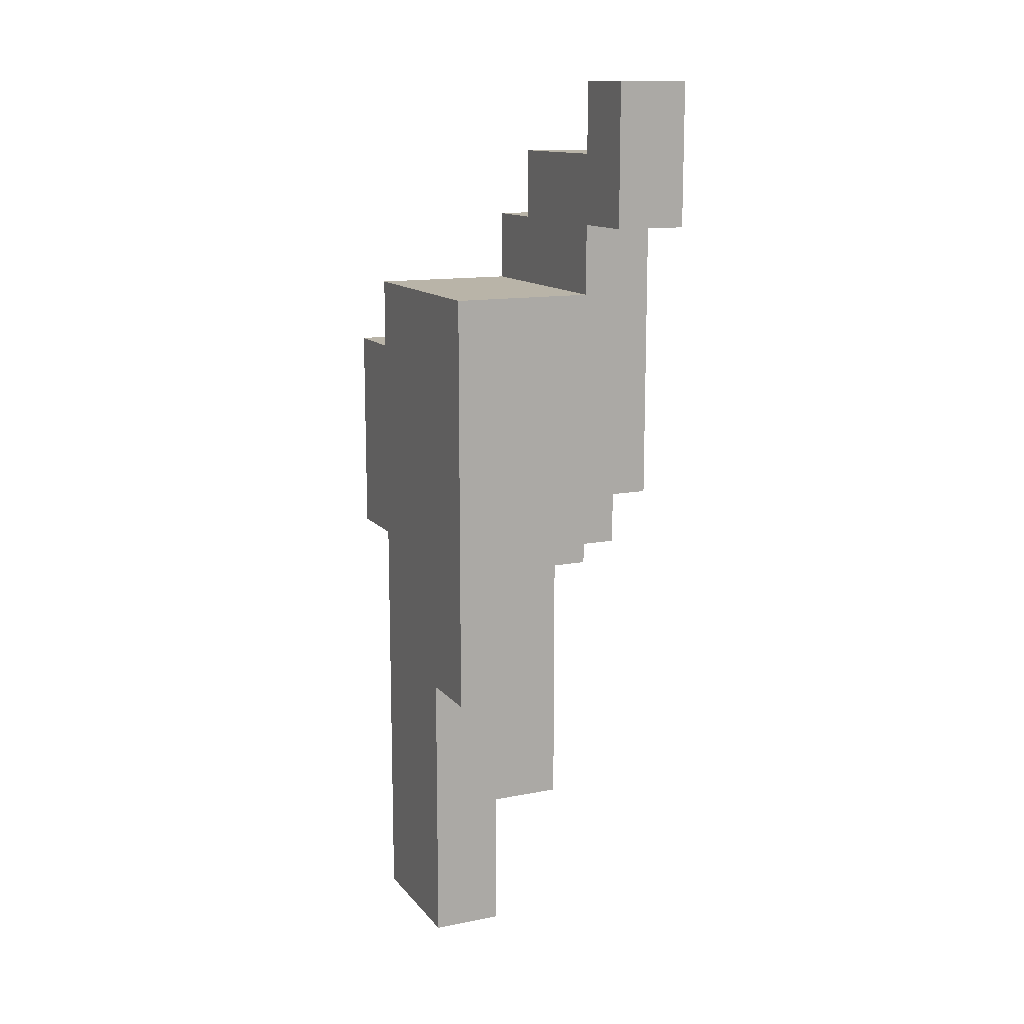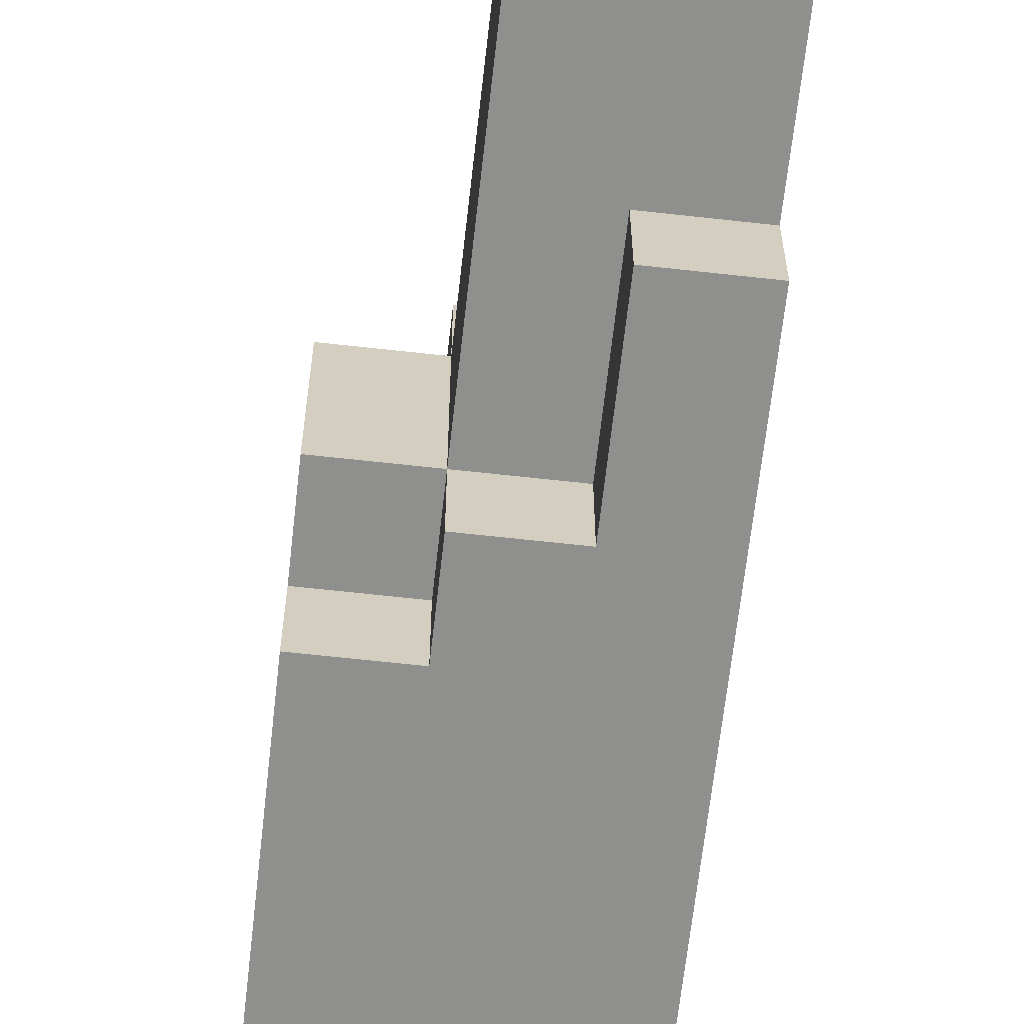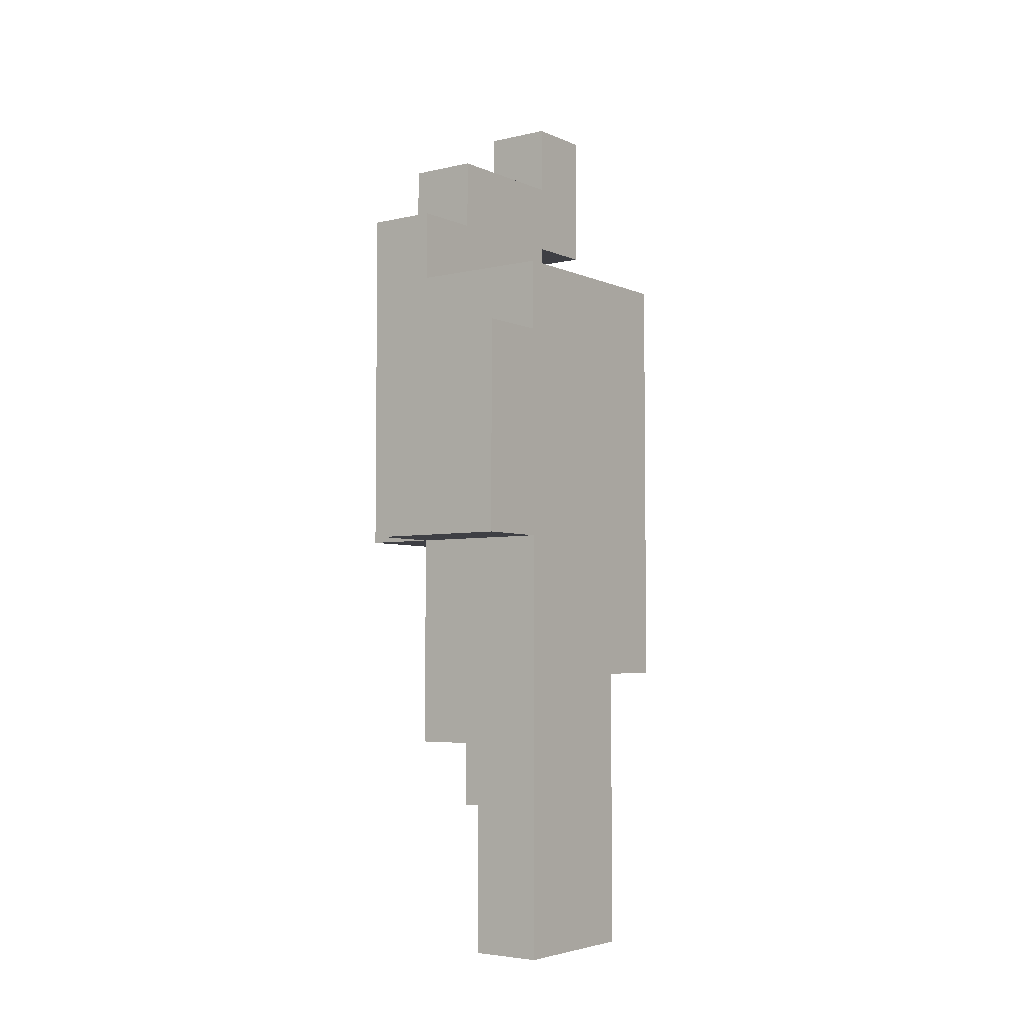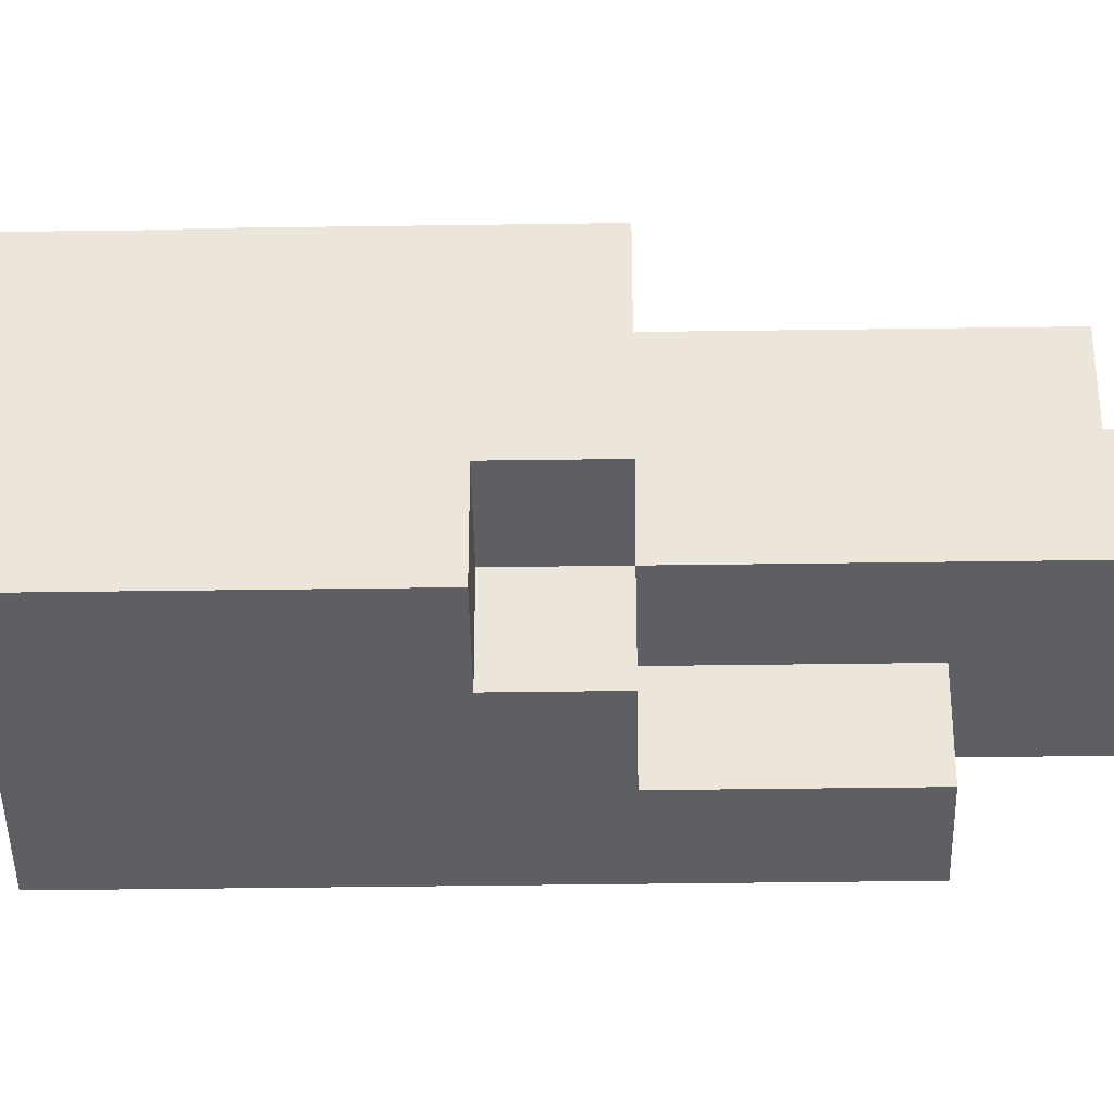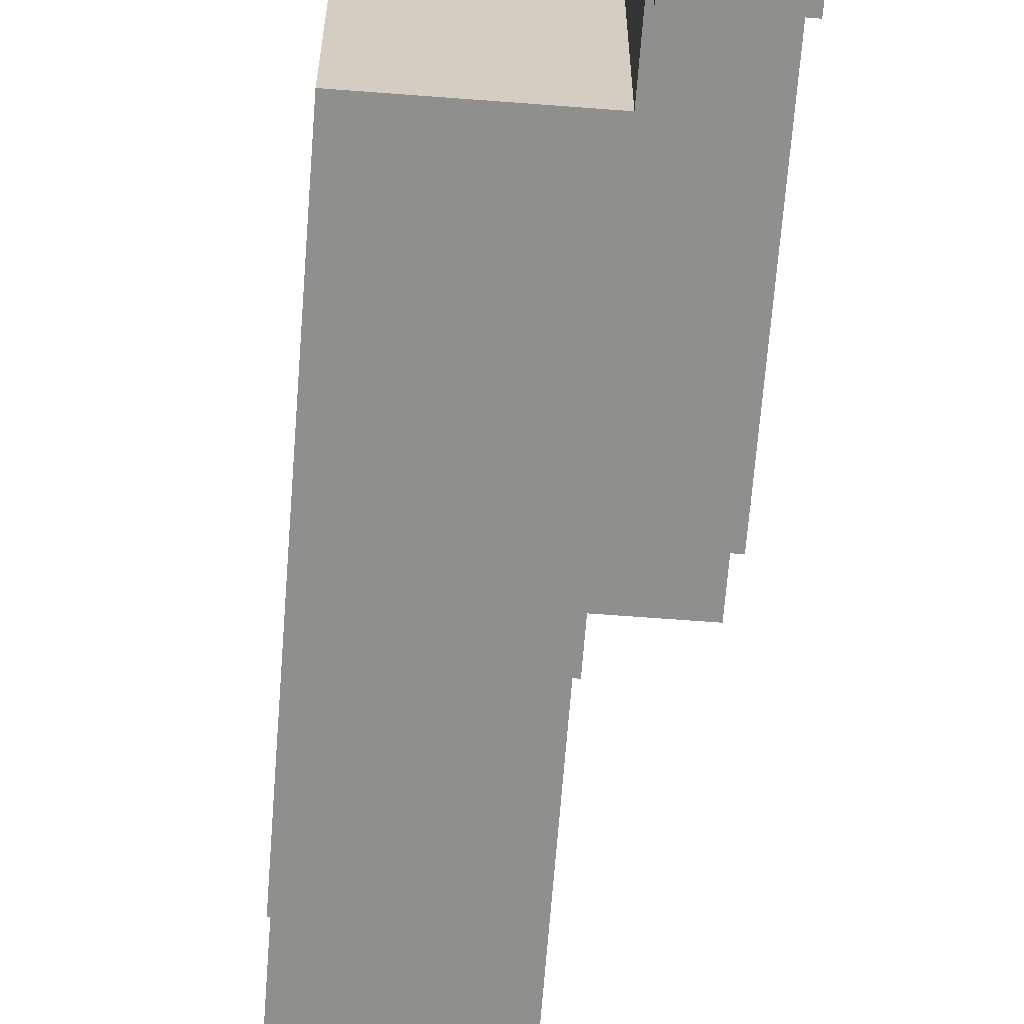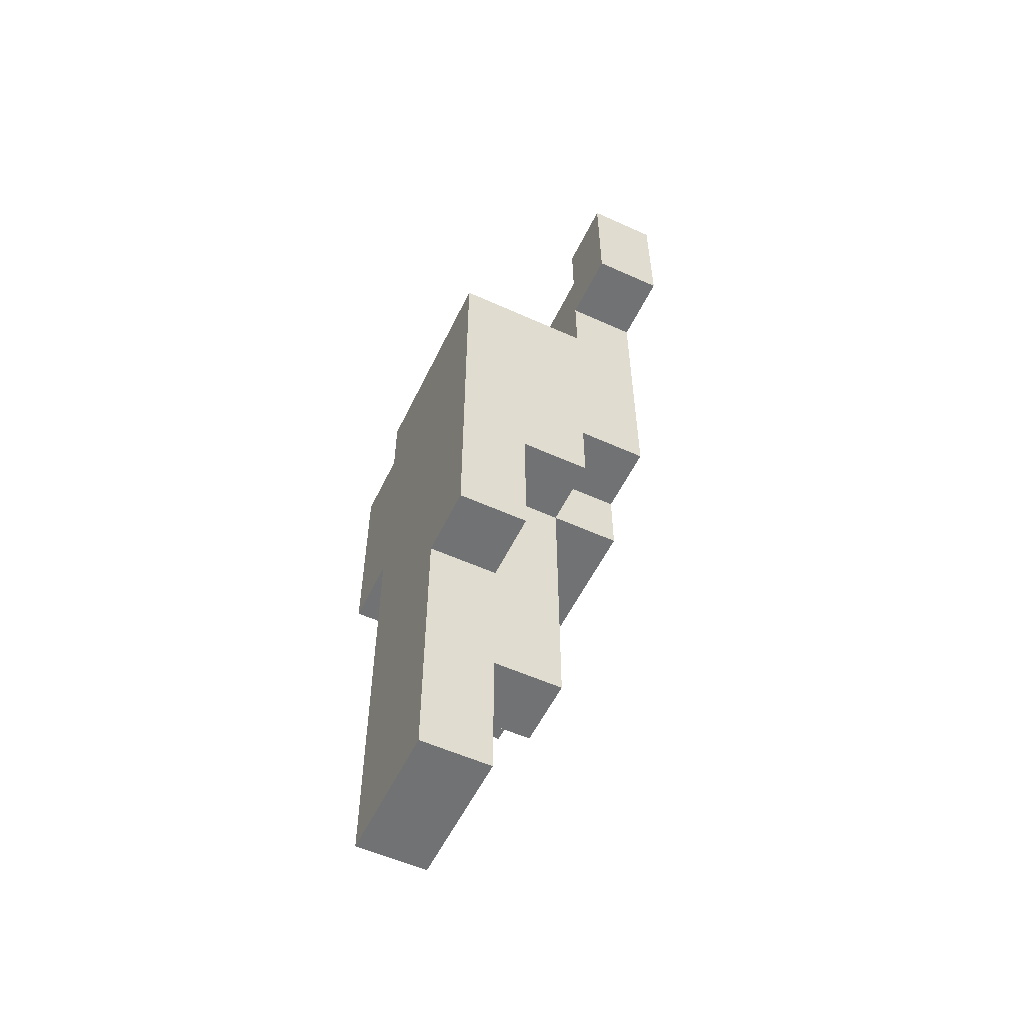
<metadata>
{"format":"obj","ext":"obj","renderer":"f3d","projection":"perspective","resolution":1024,"background":"white","views":[{"elev":13.1,"azim":155.8,"up":"+Y"},{"elev":-65.2,"azim":-6.4,"up":"+Z"},{"elev":-4.5,"azim":36.6,"up":"+Y"},{"elev":-40.3,"azim":-89.0,"up":"+Z"},{"elev":-65.3,"azim":175.6,"up":"+Z"},{"elev":-55.5,"azim":154.5,"up":"+Y"}]}
</metadata>
<code>
o
v -0.3 -0.3 0.1
v -0.3 -0.3 -0.1
v -0.3 -0.2 0.1
v -0.3 -0.2 0
v -0.3 -0.2 -0.1
v -0.3 -0.2 -0.2
v -0.3 -0.1 0
v -0.3 -0.1 -0.1
v -0.3 0.1 0
v -0.3 0.1 -0.1
v -0.3 0.1 -0.2
v -0.3 0.2 0.1
v -0.3 0.2 0
v -0.3 0.2 -0.1
v -0.3 0.2 -0.2
v -0.3 0.2 -0.3
v -0.3 0.3 0
v -0.3 0.3 -0.1
v -0.3 0.3 -0.2
v -0.3 0.4 -0.2
v -0.3 0.4 -0.3
v -0.2 -0.7 0
v -0.2 -0.7 -0.1
v -0.2 -0.6 0.1
v -0.2 -0.6 0
v -0.2 -0.5 0.1
v -0.2 -0.5 0
v -0.2 -0.3 0.2
v -0.2 -0.3 0.1
v -0.2 -0.3 0
v -0.2 -0.3 -0.1
v -0.2 -0.3 -0.2
v -0.2 -0.2 0.1
v -0.2 -0.2 -0.1
v -0.2 -0.2 -0.2
v -0.2 0 0.2
v -0.2 0 0.1
v -0.1 -0.9 0.1
v -0.1 -0.9 0
v -0.1 -0.9 -0.1
v -0.1 -0.8 0.1
v -0.1 -0.8 0
v -0.1 -0.8 -0.1
v -0.1 -0.7 0
v -0.1 -0.7 -0.1
v -0.1 -0.6 0.1
v -0.1 -0.6 0
v -0.1 -0.5 -0.1
v -0.1 -0.5 -0.2
v -0.1 -0.3 -0.1
v -0.1 -0.3 -0.2
v -0.2 0.1 0.1
v -0.2 0.1 -0.1
v -0.2 0.1 -0.2
v -0.2 0.2 0.1
v -0.2 0.2 0
v -0.2 0.2 -0.1
v -0.2 0.2 -0.2
v -0.2 0.2 -0.3
v -0.2 0.3 0
v -0.2 0.3 -0.1
v -0.2 0.3 -0.2
v -0.2 0.4 -0.2
v -0.2 0.4 -0.3
v 0 -0.9 0.1
v 0 -0.9 0
v 0 -0.9 -0.1
v 0 -0.8 0.1
v 0 -0.8 0
v 0 -0.8 -0.1
v 0 -0.5 0.1
v 0 -0.5 0
v 0 -0.5 -0.1
v 0 -0.5 -0.2
v 0 -0.3 0.2
v 0 -0.3 0.1
v 0 -0.2 -0.1
v 0 -0.2 -0.2
v 0 -0.1 0.1
v 0 -0.1 -0.1
v 0 0 0.2
v 0 0 0.1
v 0 0.1 0.1
v 0 0.1 -0.1
v 0 0.1 -0.2
v -0.2 -0.3 0.2
v -0.2 0 0.2
v -0.1 -0.3 0.2
v -0.1 0 0.2
v 0 -0.3 0.2
v 0 0 0.2
v -0.3 -0.3 0.1
v -0.3 -0.2 0.1
v -0.3 0.2 0.1
v -0.2 -0.6 0.1
v -0.2 -0.5 0.1
v -0.2 -0.3 0.1
v -0.2 -0.2 0.1
v -0.2 0 0.1
v -0.2 0.1 0.1
v -0.2 0.2 0.1
v -0.1 -0.9 0.1
v -0.1 -0.8 0.1
v -0.1 -0.6 0.1
v -0.1 -0.5 0.1
v -0.1 -0.3 0.1
v -0.1 0 0.1
v -0.1 0.1 0.1
v 0 -0.9 0.1
v 0 -0.8 0.1
v 0 -0.5 0.1
v 0 -0.3 0.1
v 0 0 0.1
v 0 0.1 0.1
v -0.3 0.2 0
v -0.3 0.3 0
v -0.2 -0.7 0
v -0.2 -0.6 0
v -0.2 0.2 0
v -0.2 0.3 0
v -0.1 -0.7 0
v -0.1 -0.6 0
v -0.3 0.3 -0.2
v -0.3 0.4 -0.2
v -0.2 0.3 -0.2
v -0.2 0.4 -0.2
v -0.3 -0.3 -0.1
v -0.3 -0.2 -0.1
v -0.2 -0.7 -0.1
v -0.2 -0.3 -0.1
v -0.2 -0.2 -0.1
v -0.1 -0.9 -0.1
v -0.1 -0.8 -0.1
v -0.1 -0.7 -0.1
v -0.1 -0.5 -0.1
v -0.1 -0.3 -0.1
v 0 -0.9 -0.1
v 0 -0.8 -0.1
v 0 -0.5 -0.1
v -0.3 -0.2 -0.2
v -0.3 0.1 -0.2
v -0.3 0.2 -0.2
v -0.2 -0.3 -0.2
v -0.2 -0.2 -0.2
v -0.2 0.1 -0.2
v -0.2 0.2 -0.2
v -0.1 -0.5 -0.2
v -0.1 -0.3 -0.2
v -0.1 -0.2 -0.2
v -0.1 0.1 -0.2
v 0 -0.5 -0.2
v 0 -0.2 -0.2
v 0 0.1 -0.2
v -0.3 0.2 -0.3
v -0.3 0.4 -0.3
v -0.2 0.2 -0.3
v -0.2 0.4 -0.3
v -0.1 -0.9 0.1
v 0 -0.9 0.1
v -0.1 -0.9 0
v 0 -0.9 0
v -0.1 -0.9 -0.1
v 0 -0.9 -0.1
v -0.2 -0.7 0
v -0.1 -0.7 0
v -0.2 -0.7 -0.1
v -0.1 -0.7 -0.1
v -0.2 -0.6 0.1
v -0.1 -0.6 0.1
v -0.2 -0.6 0
v -0.1 -0.6 0
v -0.1 -0.5 -0.1
v 0 -0.5 -0.1
v -0.1 -0.5 -0.2
v 0 -0.5 -0.2
v -0.2 -0.3 0.2
v -0.1 -0.3 0.2
v 0 -0.3 0.2
v -0.3 -0.3 0.1
v -0.2 -0.3 0.1
v -0.1 -0.3 0.1
v 0 -0.3 0.1
v -0.2 -0.3 0
v -0.3 -0.3 -0.1
v -0.2 -0.3 -0.1
v -0.1 -0.3 -0.1
v -0.2 -0.3 -0.2
v -0.1 -0.3 -0.2
v -0.3 -0.2 -0.1
v -0.2 -0.2 -0.1
v -0.3 -0.2 -0.2
v -0.2 -0.2 -0.2
v -0.3 0.2 -0.2
v -0.2 0.2 -0.2
v -0.3 0.2 -0.3
v -0.2 0.2 -0.3
v -0.2 0 0.2
v -0.1 0 0.2
v 0 0 0.2
v -0.2 0 0.1
v -0.1 0 0.1
v 0 0 0.1
v -0.2 0.1 0.1
v -0.1 0.1 0.1
v 0 0.1 0.1
v -0.2 0.1 -0.1
v -0.1 0.1 -0.1
v 0 0.1 -0.1
v -0.2 0.1 -0.2
v -0.1 0.1 -0.2
v 0 0.1 -0.2
v -0.3 0.2 0.1
v -0.2 0.2 0.1
v -0.3 0.2 0
v -0.2 0.2 0
v -0.3 0.3 0
v -0.2 0.3 0
v -0.3 0.3 -0.1
v -0.2 0.3 -0.1
v -0.3 0.3 -0.2
v -0.2 0.3 -0.2
v -0.3 0.4 -0.2
v -0.2 0.4 -0.2
v -0.3 0.4 -0.3
v -0.2 0.4 -0.3
f 3 2 1
f 4 2 3
f 5 2 4
f 7 4 3
f 7 6 5
f 7 5 4
f 8 6 7
f 9 7 3
f 9 8 7
f 10 6 8
f 10 8 9
f 11 6 10
f 12 9 3
f 12 10 9
f 12 11 10
f 13 11 12
f 14 11 13
f 15 11 14
f 17 14 13
f 18 15 14
f 18 14 17
f 18 16 15
f 19 16 18
f 20 16 19
f 21 16 20
f 25 23 22
f 26 25 24
f 27 23 25
f 27 25 26
f 29 27 26
f 30 23 27
f 30 27 29
f 31 23 30
f 33 29 28
f 34 32 31
f 35 32 34
f 36 33 28
f 37 33 36
f 41 39 38
f 42 40 39
f 42 39 41
f 43 40 42
f 44 42 41
f 44 43 42
f 45 43 44
f 46 44 41
f 47 44 46
f 50 49 48
f 51 49 50
f 52 53 55
f 53 54 55
f 55 54 56
f 56 54 57
f 57 54 58
f 56 57 60
f 58 59 61
f 60 57 61
f 57 58 61
f 61 59 62
f 62 59 63
f 63 59 64
f 65 66 68
f 66 67 69
f 68 66 69
f 69 67 70
f 68 69 71
f 69 70 72
f 71 69 72
f 72 70 73
f 72 73 76
f 73 74 76
f 71 72 76
f 76 74 77
f 75 76 77
f 77 74 78
f 75 77 79
f 77 78 80
f 79 77 80
f 75 79 81
f 79 80 82
f 81 79 82
f 82 80 83
f 80 78 84
f 83 80 84
f 84 78 85
f 88 87 86
f 89 87 88
f 90 89 88
f 91 89 90
f 97 93 92
f 98 94 93
f 98 93 97
f 99 94 98
f 100 94 99
f 101 94 100
f 104 96 95
f 105 97 96
f 105 96 104
f 106 97 105
f 107 100 99
f 108 100 107
f 109 103 102
f 110 104 103
f 110 103 109
f 110 105 104
f 111 106 105
f 111 105 110
f 112 106 111
f 113 108 107
f 114 108 113
f 119 116 115
f 120 116 119
f 121 118 117
f 122 118 121
f 125 124 123
f 126 124 125
f 127 128 130
f 130 128 131
f 129 130 134
f 134 130 135
f 135 130 136
f 132 133 137
f 133 134 138
f 137 133 138
f 134 135 138
f 138 135 139
f 140 141 144
f 141 142 145
f 144 141 145
f 145 142 146
f 143 144 148
f 144 145 148
f 148 145 149
f 149 145 150
f 147 148 151
f 148 149 151
f 149 150 152
f 151 149 152
f 152 150 153
f 154 155 156
f 156 155 157
f 160 159 158
f 161 159 160
f 162 161 160
f 163 161 162
f 166 165 164
f 167 165 166
f 170 169 168
f 171 169 170
f 174 173 172
f 175 173 174
f 180 177 176
f 181 178 177
f 181 177 180
f 182 178 181
f 183 180 179
f 184 183 179
f 185 183 184
f 187 186 185
f 188 186 187
f 191 190 189
f 192 190 191
f 195 194 193
f 196 194 195
f 197 198 200
f 198 199 201
f 200 198 201
f 201 199 202
f 203 204 206
f 204 205 207
f 206 204 207
f 207 205 208
f 206 207 209
f 207 208 210
f 209 207 210
f 210 208 211
f 212 213 214
f 214 213 215
f 216 217 218
f 218 217 219
f 218 219 220
f 220 219 221
f 222 223 224
f 224 223 225

</code>
